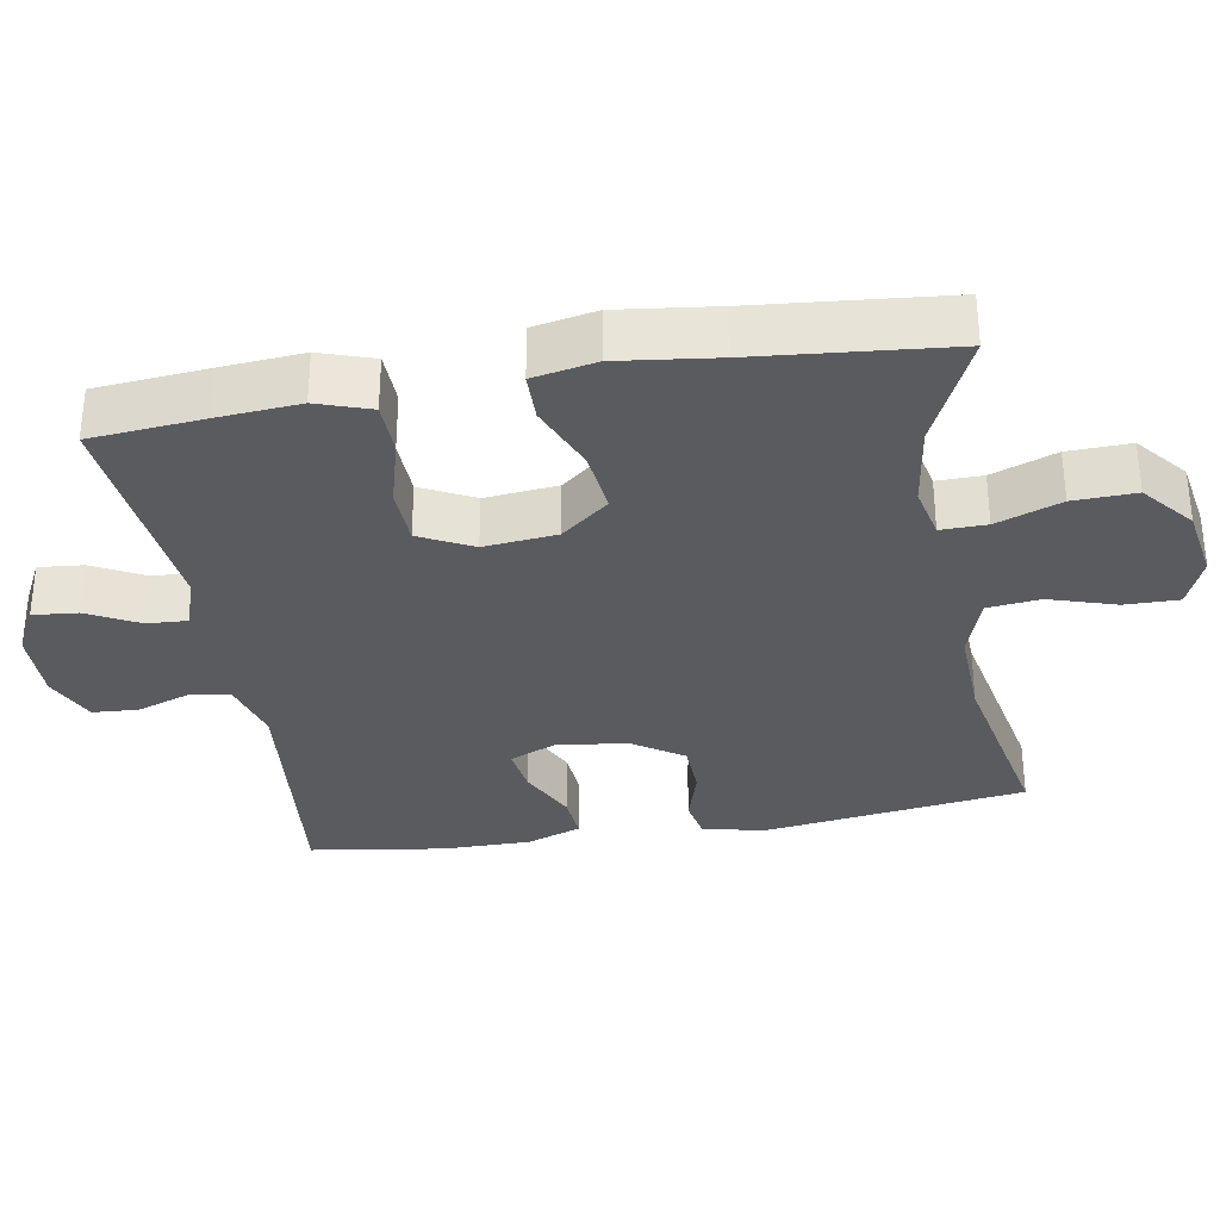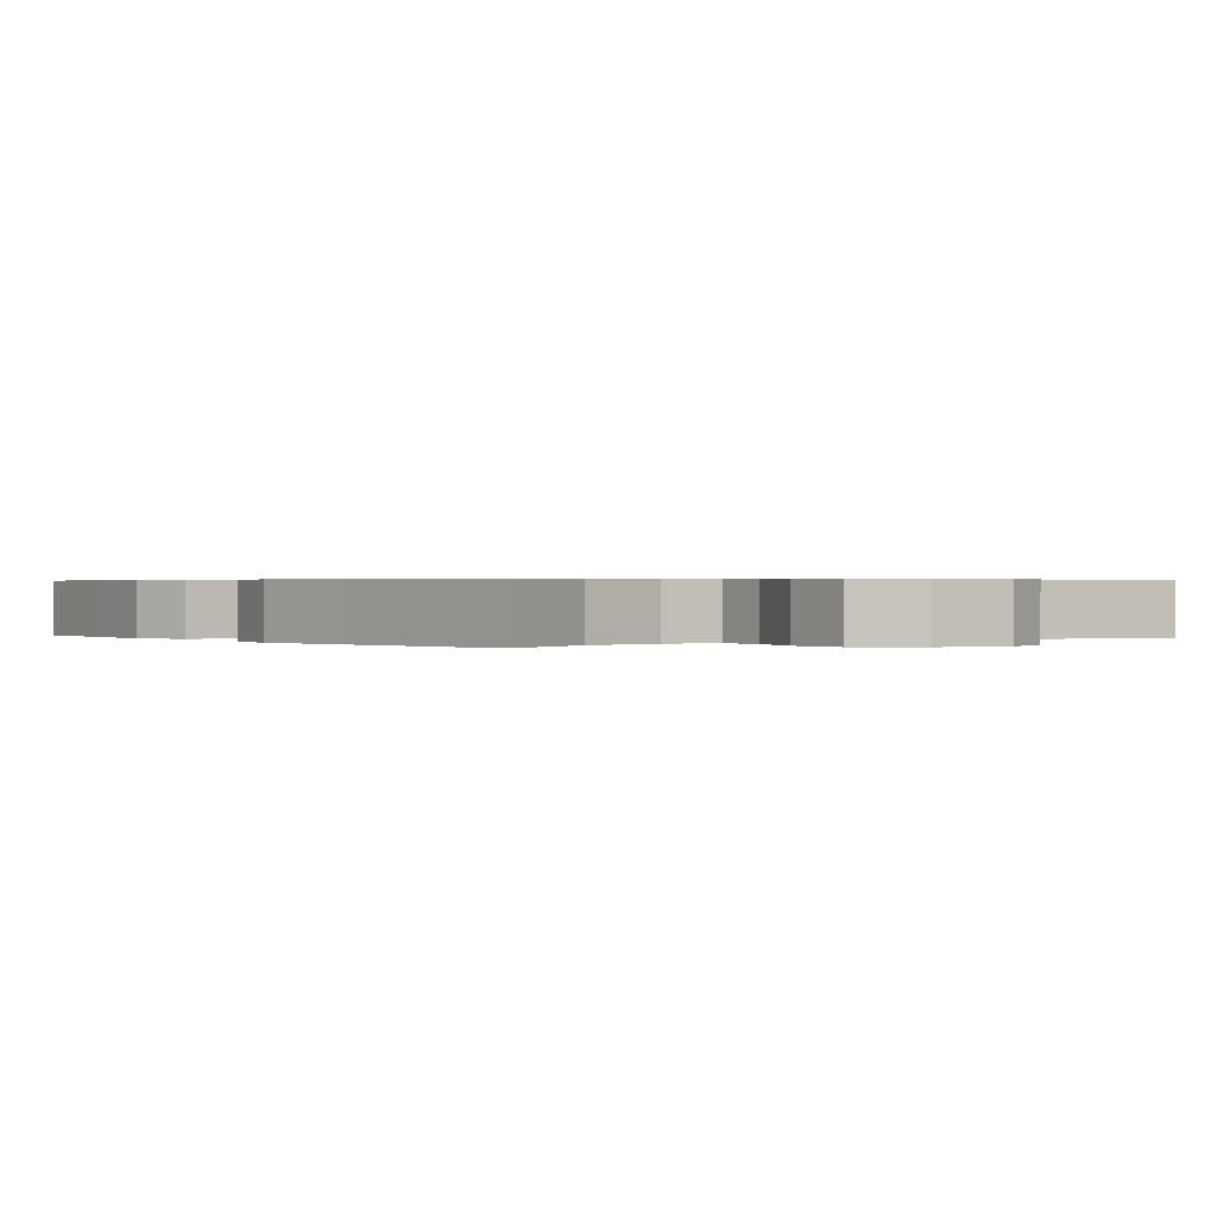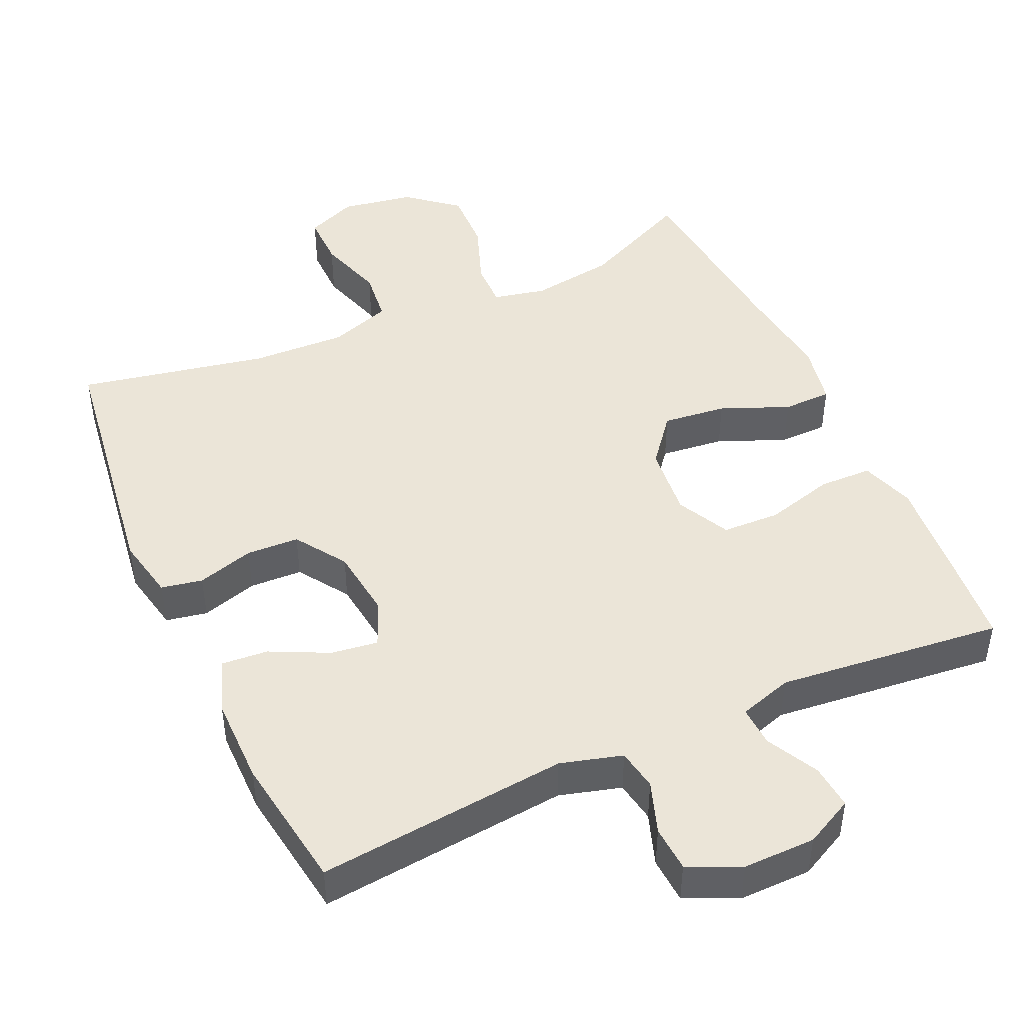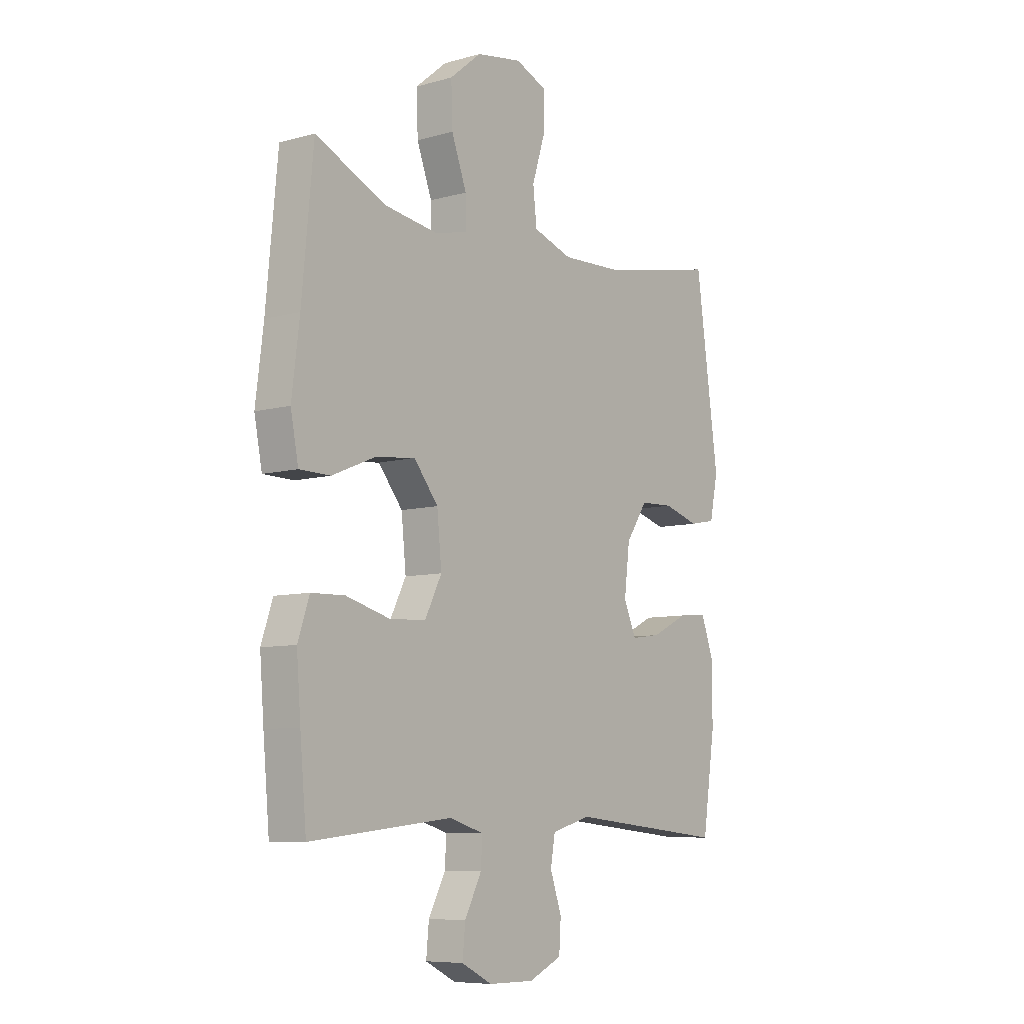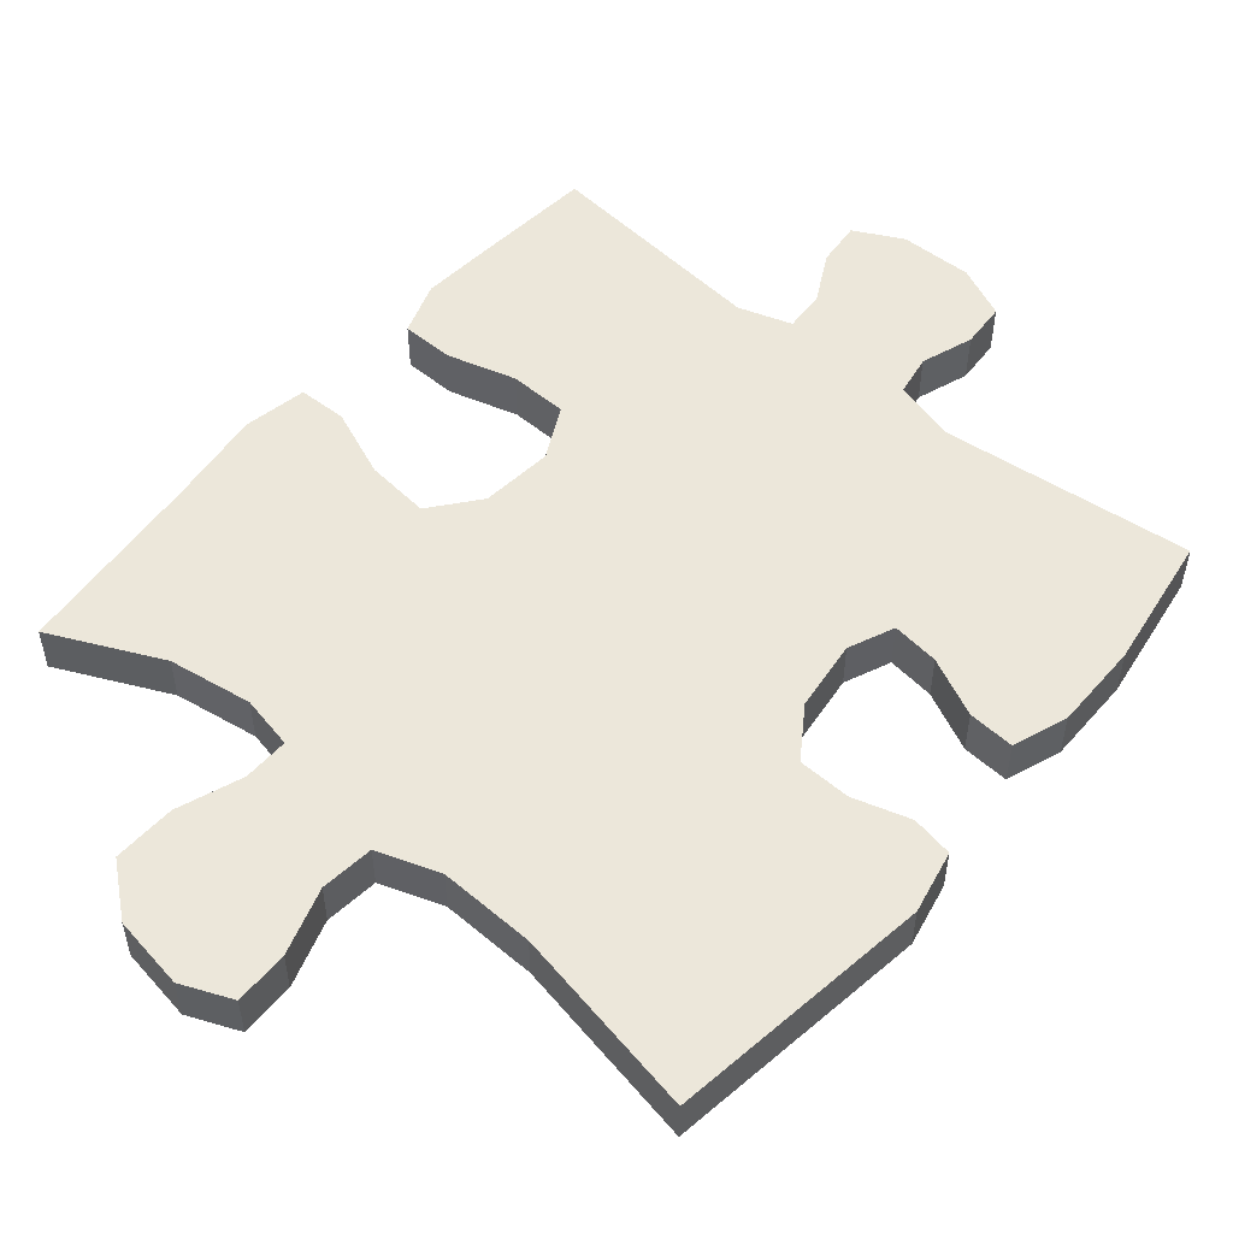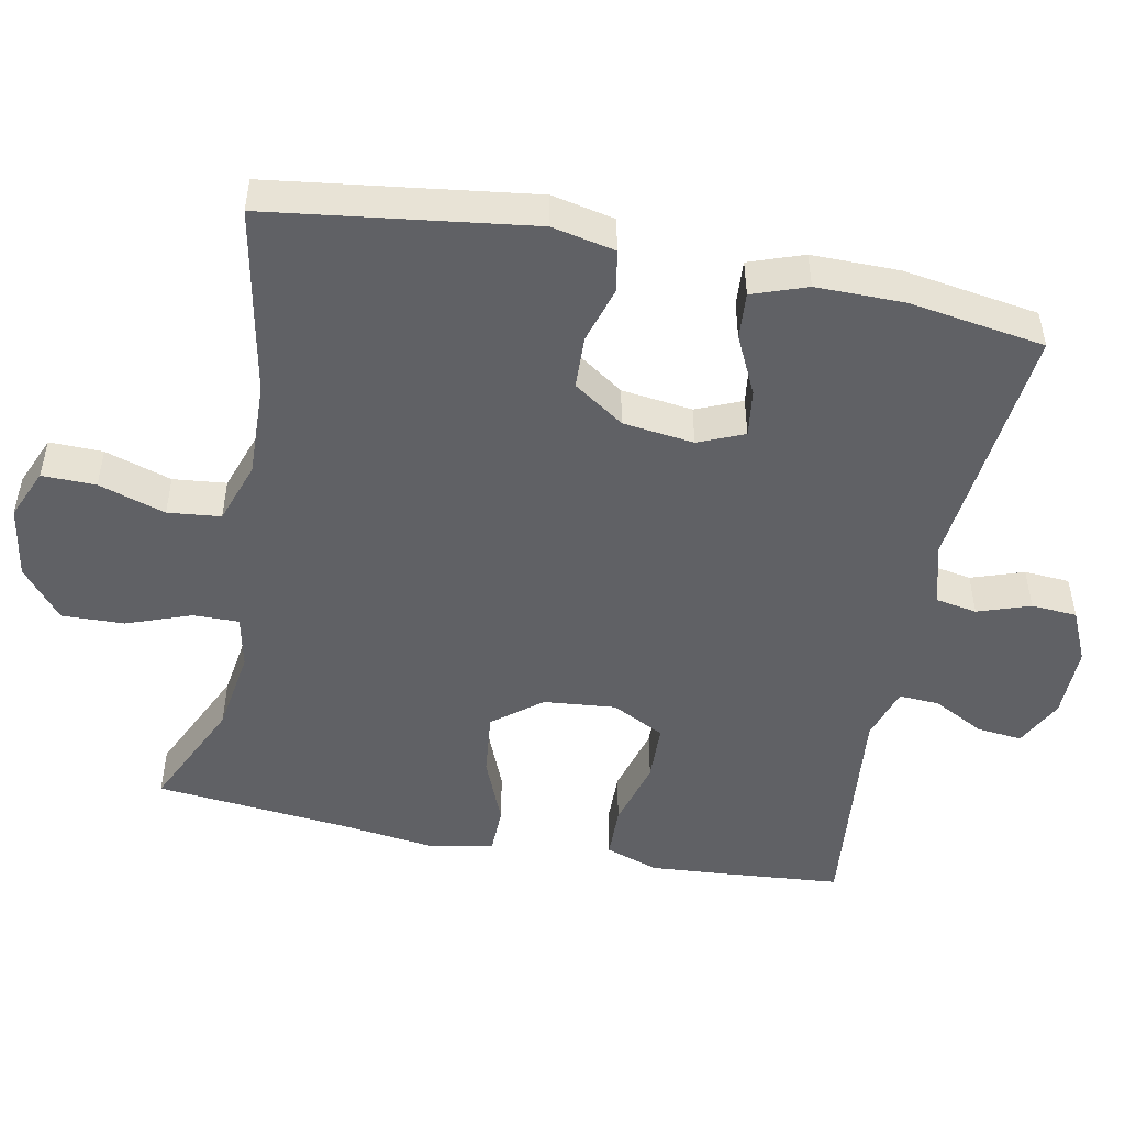
<metadata>
{"format":"obj","ext":"obj","renderer":"f3d","projection":"perspective","resolution":1024,"background":"white","views":[{"elev":-32.4,"azim":-80.2,"up":"+Y"},{"elev":0.4,"azim":-37.5,"up":"+Y"},{"elev":46.0,"azim":155.6,"up":"+Y"},{"elev":-7.9,"azim":-52.2,"up":"+Z"},{"elev":52.2,"azim":39.9,"up":"+Y"},{"elev":-49.4,"azim":78.6,"up":"+Y"}]}
</metadata>
<code>
v -0.5 0.07 0.5
v -0.346 0.07 0.429
v -0.23 0.07 0.412
v -0.157 0.07 0.428
v -0.158 0.07 0.491
v -0.191 0.07 0.58
v -0.194 0.07 0.666
v -0.125 0.07 0.723
v -0.025 0.07 0.74
v 0.045 0.07 0.711
v 0.044 0.07 0.637
v 0.015 0.07 0.545
v 0.023 0.07 0.472
v 0.109 0.07 0.443
v 0.24 0.07 0.448
v 0.5 0.07 0.5
v 0.55 0.07 0.139
v 0.532 0.07 0.052
v 0.475 0.07 0.041
v 0.397 0.07 0.064
v 0.324 0.07 0.061
v 0.277 0.07 -0.009
v 0.265 0.07 -0.107
v 0.292 0.07 -0.17
v 0.357 0.07 -0.161
v 0.437 0.07 -0.122
v 0.501 0.07 -0.117
v 0.528 0.07 -0.192
v 0.528 0.07 -0.313
v 0.5 0.07 -0.5
v 0.153 0.07 -0.465
v 0.068 0.07 -0.489
v 0.058 0.07 -0.546
v 0.083 0.07 -0.618
v 0.079 0.07 -0.681
v 0.007 0.07 -0.714
v -0.093 0.07 -0.713
v -0.16 0.07 -0.679
v -0.154 0.07 -0.617
v -0.117 0.07 -0.546
v -0.114 0.07 -0.49
v -0.188 0.07 -0.467
v -0.5 0.07 -0.5
v -0.514 0.07 -0.345
v -0.523 0.07 -0.232
v -0.498 0.07 -0.158
v -0.425 0.07 -0.156
v -0.33 0.07 -0.182
v -0.25 0.07 -0.179
v -0.213 0.07 -0.106
v -0.223 0.07 -0.006
v -0.276 0.07 0.06
v -0.364 0.07 0.05
v -0.458 0.07 0.011
v -0.525 0.07 0.012
v -0.542 0.07 0.099
v -0.525 0.07 0.235
v -0.5 0 0.5
v -0.346 0 0.429
v -0.23 0 0.412
v -0.157 0 0.428
v -0.158 0 0.491
v -0.191 0 0.58
v -0.194 0 0.666
v -0.125 0 0.723
v -0.025 0 0.74
v 0.045 0 0.711
v 0.044 0 0.637
v 0.015 0 0.545
v 0.023 0 0.472
v 0.109 0 0.443
v 0.24 0 0.448
v 0.5 0 0.5
v 0.55 0 0.139
v 0.532 0 0.052
v 0.475 0 0.041
v 0.397 0 0.064
v 0.324 0 0.061
v 0.277 0 -0.009
v 0.265 0 -0.107
v 0.292 0 -0.17
v 0.357 0 -0.161
v 0.437 0 -0.122
v 0.501 0 -0.117
v 0.528 0 -0.192
v 0.528 0 -0.313
v 0.5 0 -0.5
v 0.153 0 -0.465
v 0.068 0 -0.489
v 0.058 0 -0.546
v 0.083 0 -0.618
v 0.079 0 -0.681
v 0.007 0 -0.714
v -0.093 0 -0.713
v -0.16 0 -0.679
v -0.154 0 -0.617
v -0.117 0 -0.546
v -0.114 0 -0.49
v -0.188 0 -0.467
v -0.5 0 -0.5
v -0.514 0 -0.345
v -0.523 0 -0.232
v -0.498 0 -0.158
v -0.425 0 -0.156
v -0.33 0 -0.182
v -0.25 0 -0.179
v -0.213 0 -0.106
v -0.223 0 -0.006
v -0.276 0 0.06
v -0.364 0 0.05
v -0.458 0 0.011
v -0.525 0 0.012
v -0.542 0 0.099
v -0.525 0 0.235
f 54 55 56 57
f 53 54 57 1
f 52 53 1 2
f 51 52 2 3
f 50 51 3 4
f 45 46 47 48
f 45 48 49
f 42 43 44 45
f 41 42 45 49
f 37 38 39 40
f 37 40 41
f 36 37 41
f 33 34 35 36
f 32 33 36 41
f 31 32 41 49
f 25 26 27 28
f 24 25 28 29
f 17 18 19 20
f 15 16 17 20
f 14 15 20 21
f 13 14 21 22
f 9 10 11 12
f 9 12 13
f 8 9 13
f 5 6 7 8
f 4 5 8 13
f 50 4 13 22
f 24 29 30 31
f 23 24 31 49
f 22 23 49 50
f 114 113 112 111
f 58 114 111 110
f 59 58 110 109
f 60 59 109 108
f 61 60 108 107
f 105 104 103 102
f 106 105 102
f 102 101 100 99
f 106 102 99 98
f 97 96 95 94
f 98 97 94
f 98 94 93
f 93 92 91 90
f 98 93 90 89
f 106 98 89 88
f 85 84 83 82
f 86 85 82 81
f 77 76 75 74
f 77 74 73 72
f 78 77 72 71
f 79 78 71 70
f 69 68 67 66
f 70 69 66
f 70 66 65
f 65 64 63 62
f 70 65 62 61
f 79 70 61 107
f 88 87 86 81
f 106 88 81 80
f 107 106 80 79
f 1 58 59 2
f 2 59 60 3
f 3 60 61 4
f 4 61 62 5
f 5 62 63 6
f 6 63 64 7
f 7 64 65 8
f 8 65 66 9
f 9 66 67 10
f 10 67 68 11
f 11 68 69 12
f 12 69 70 13
f 13 70 71 14
f 14 71 72 15
f 15 72 73 16
f 16 73 74 17
f 17 74 75 18
f 18 75 76 19
f 19 76 77 20
f 20 77 78 21
f 21 78 79 22
f 22 79 80 23
f 23 80 81 24
f 24 81 82 25
f 25 82 83 26
f 26 83 84 27
f 27 84 85 28
f 28 85 86 29
f 29 86 87 30
f 30 87 88 31
f 31 88 89 32
f 32 89 90 33
f 33 90 91 34
f 34 91 92 35
f 35 92 93 36
f 36 93 94 37
f 37 94 95 38
f 38 95 96 39
f 39 96 97 40
f 40 97 98 41
f 41 98 99 42
f 42 99 100 43
f 43 100 101 44
f 44 101 102 45
f 45 102 103 46
f 46 103 104 47
f 47 104 105 48
f 48 105 106 49
f 49 106 107 50
f 50 107 108 51
f 51 108 109 52
f 52 109 110 53
f 53 110 111 54
f 54 111 112 55
f 55 112 113 56
f 56 113 114 57
f 57 114 58 1

</code>
